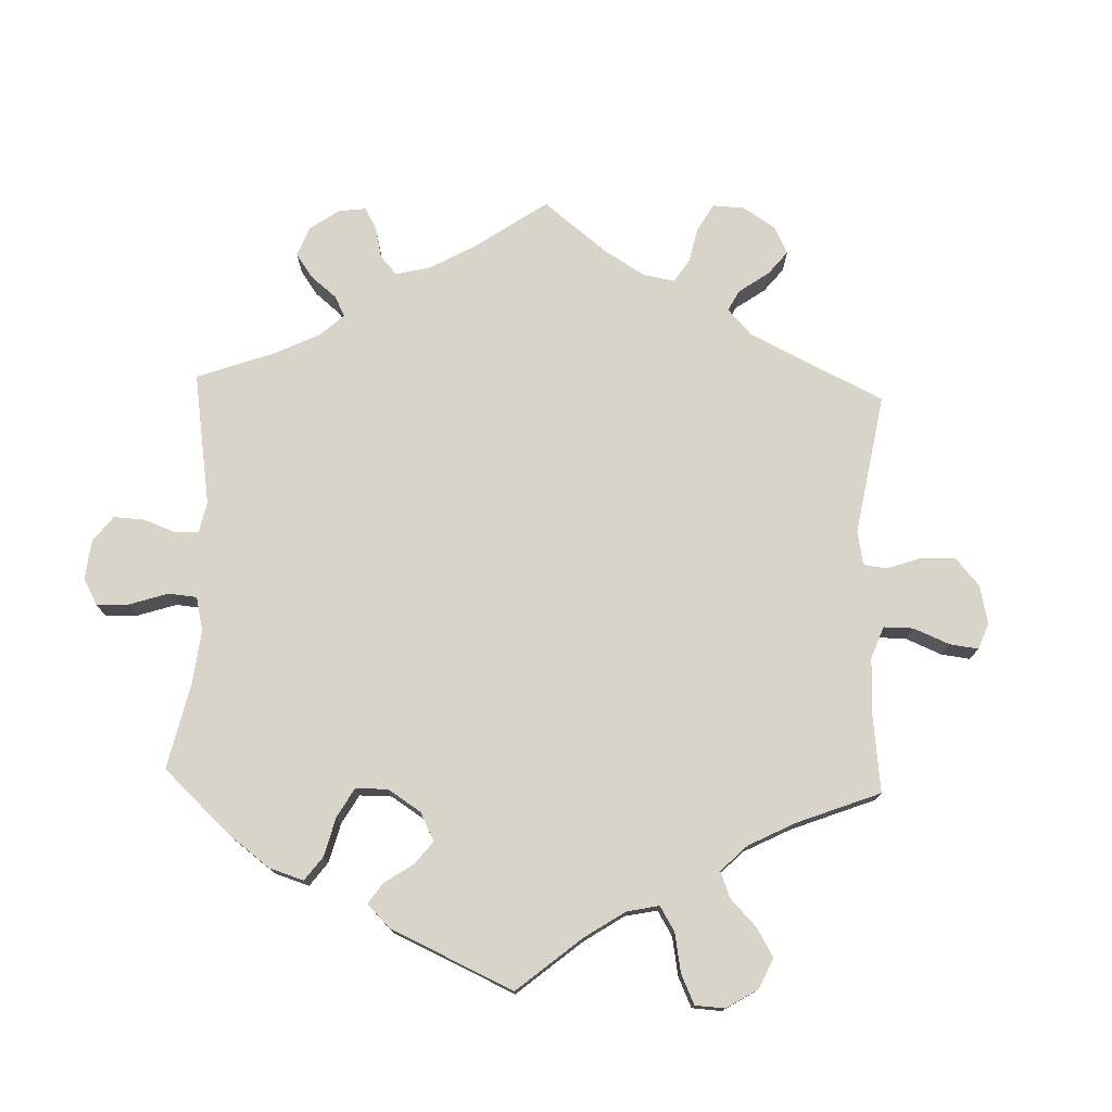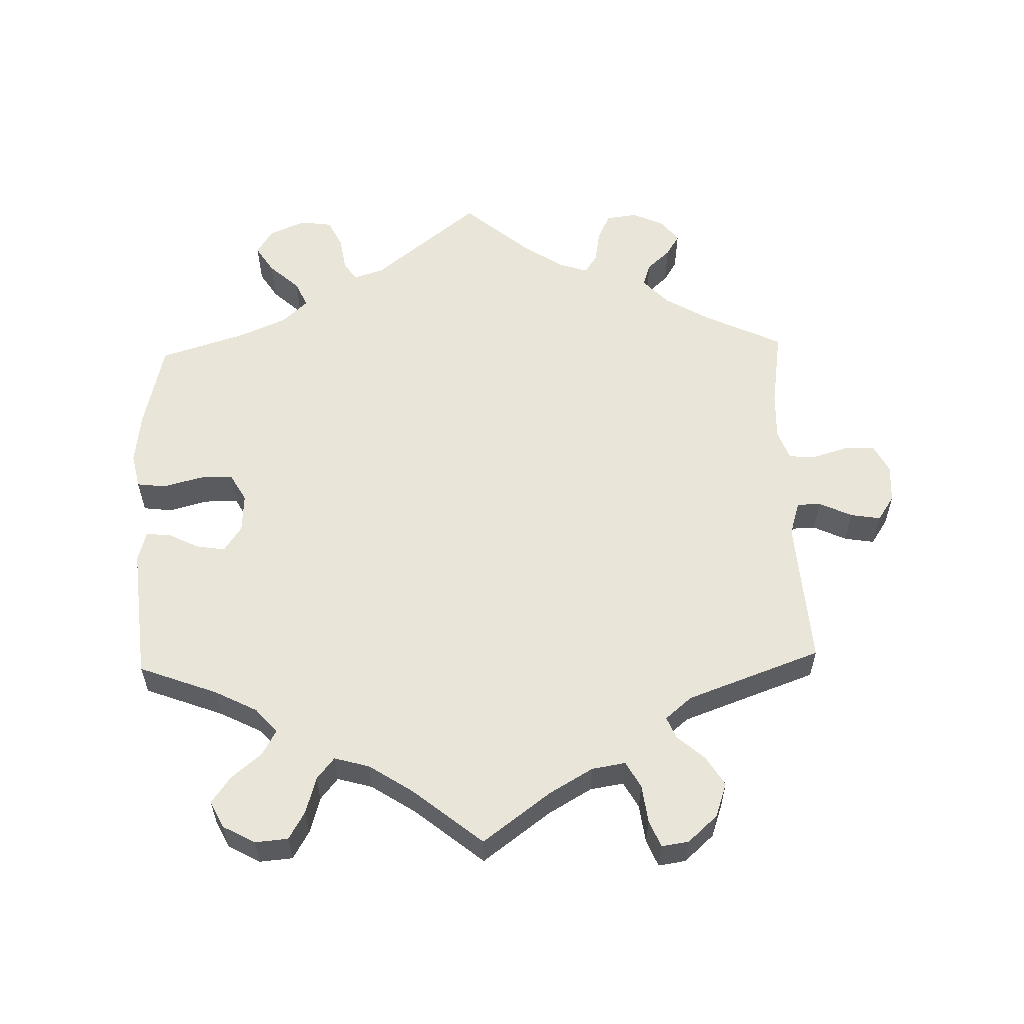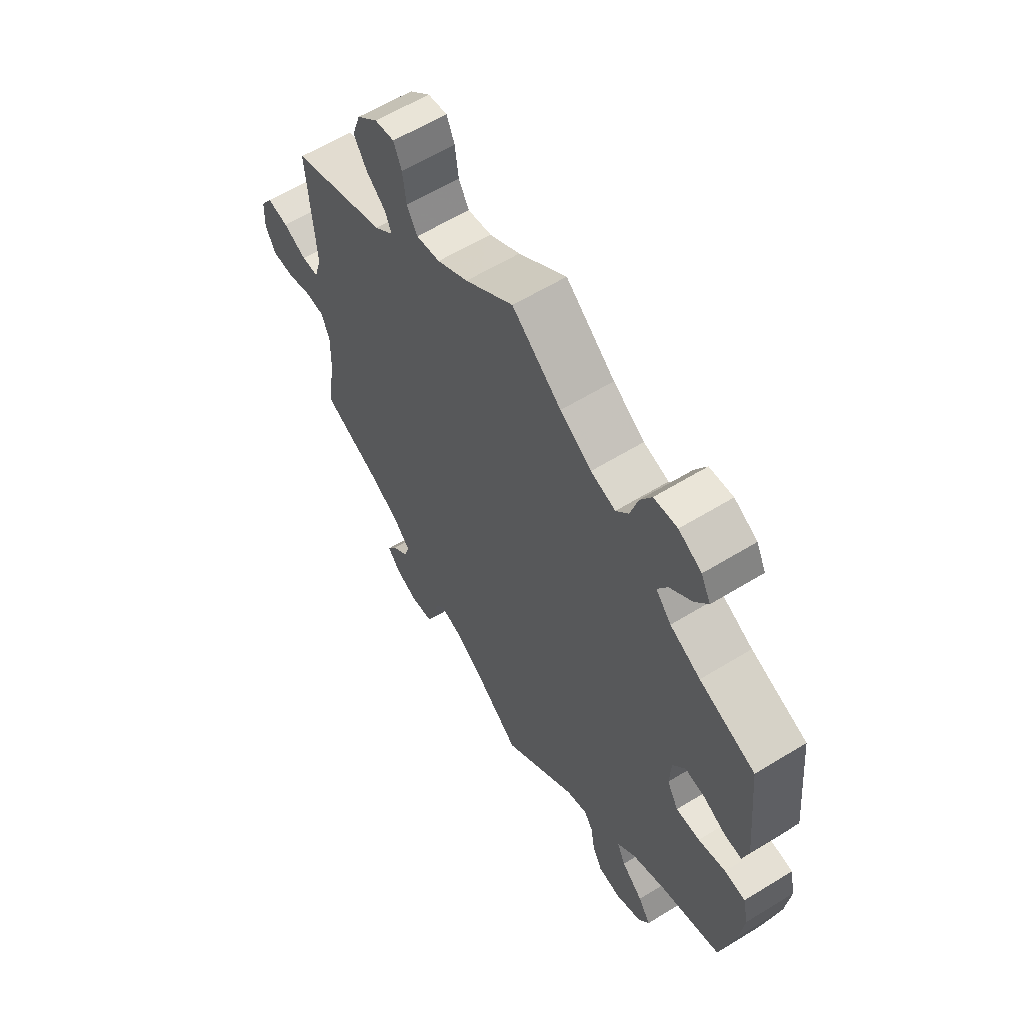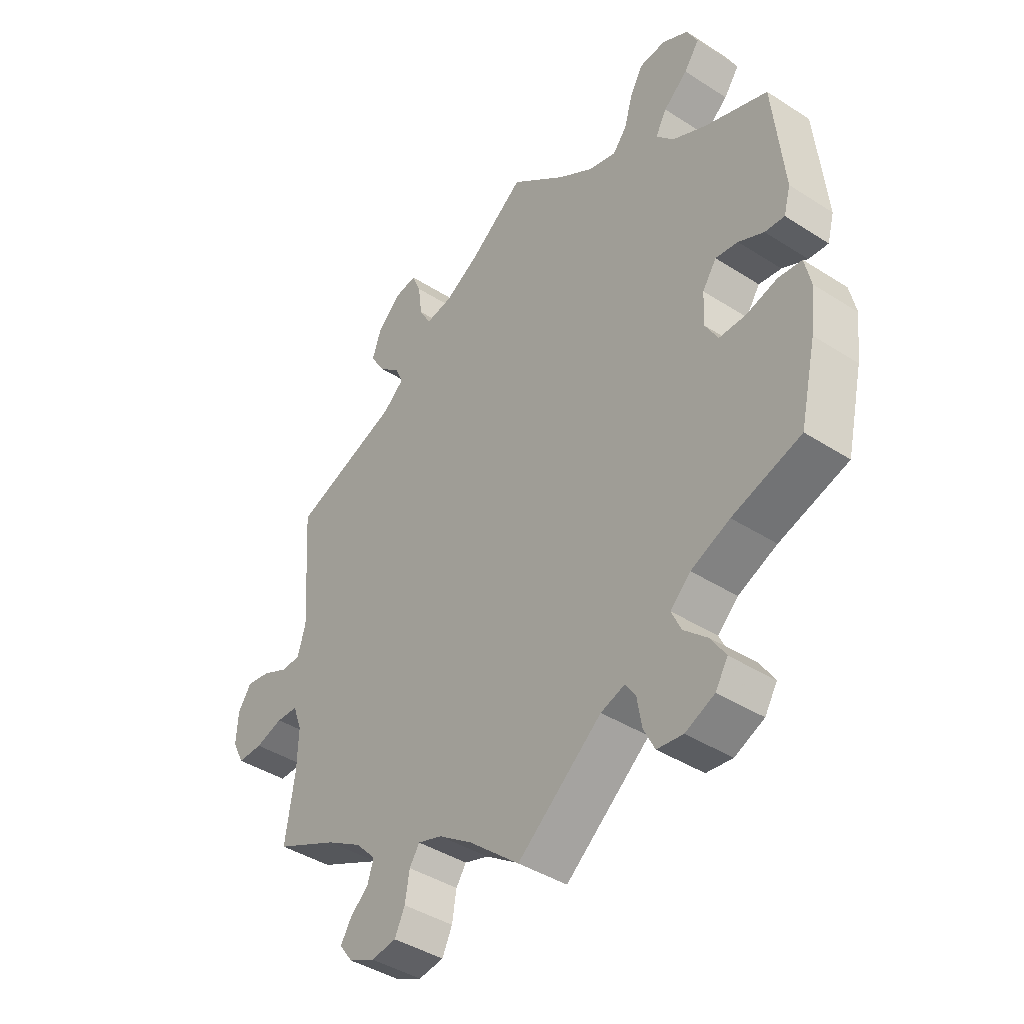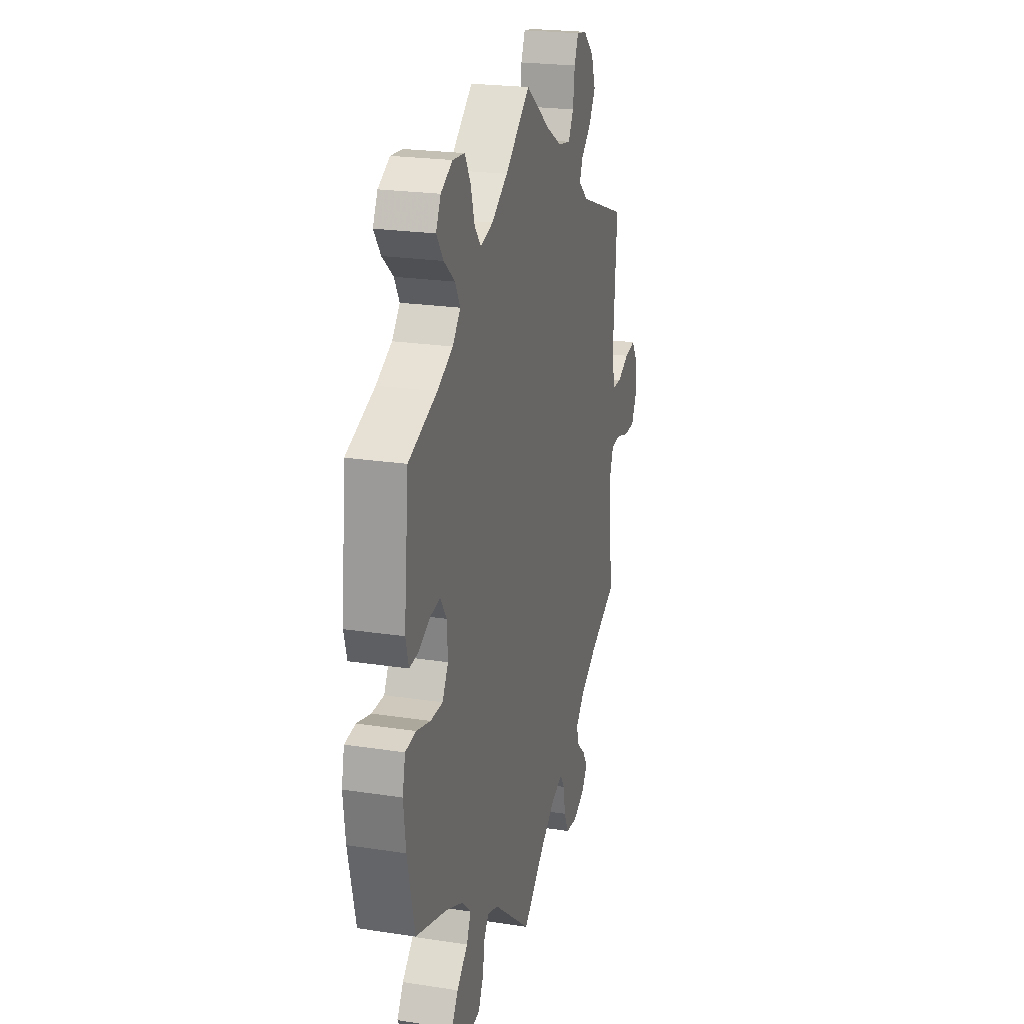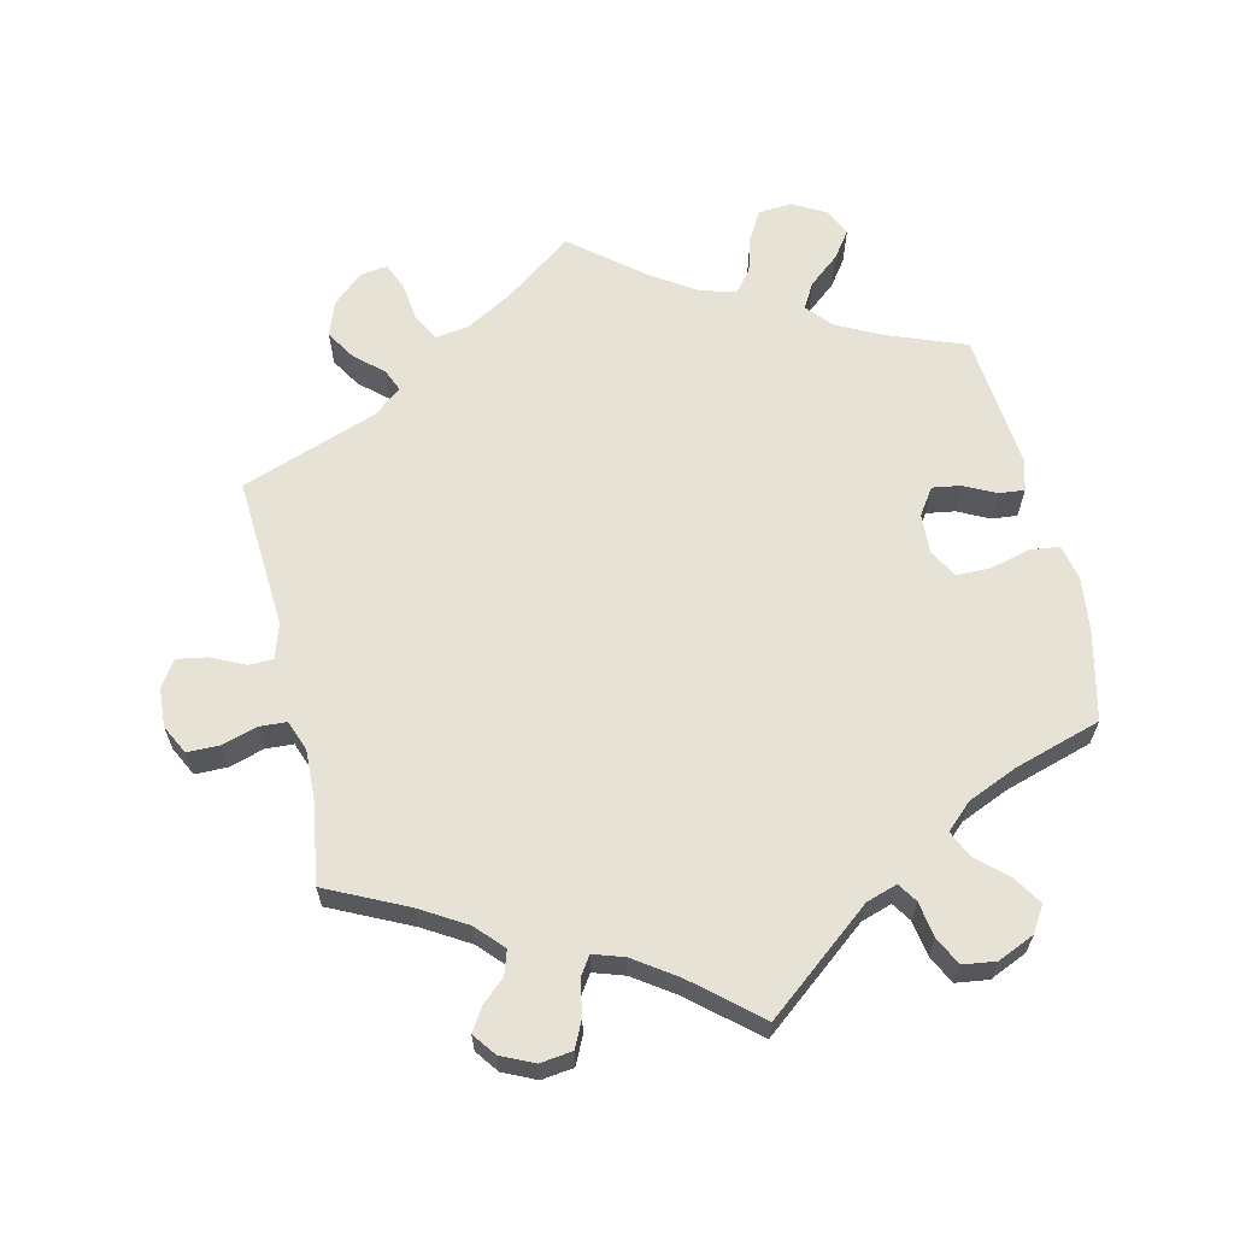
<metadata>
{"format":"obj","ext":"obj","renderer":"f3d","projection":"perspective","resolution":1024,"background":"white","views":[{"elev":75.6,"azim":-58.0,"up":"+Y"},{"elev":57.7,"azim":-1.6,"up":"+Y"},{"elev":60.4,"azim":-122.1,"up":"+Z"},{"elev":-41.6,"azim":-127.8,"up":"+Z"},{"elev":22.5,"azim":-75.1,"up":"+Z"},{"elev":63.4,"azim":167.2,"up":"+Y"}]}
</metadata>
<code>
v 0.486 0.07 0.077
v 0.501 0.07 0.028
v 0.535 0.07 0.027
v 0.582 0.07 0.049
v 0.625 0.07 0.056
v 0.649 0.07 0.02
v 0.652 0.07 -0.035
v 0.631 0.07 -0.076
v 0.586 0.07 -0.076
v 0.537 0.07 -0.061
v 0.498 0.07 -0.063
v 0.482 0.07 -0.106
v 0.484 0.07 -0.175
v 0.501 0.07 -0.289
v 0.389 0.07 -0.342
v 0.325 0.07 -0.38
v 0.289 0.07 -0.418
v 0.3 0.07 -0.452
v 0.333 0.07 -0.482
v 0.352 0.07 -0.513
v 0.328 0.07 -0.545
v 0.282 0.07 -0.566
v 0.237 0.07 -0.56
v 0.219 0.07 -0.522
v 0.211 0.07 -0.474
v 0.193 0.07 -0.447
v 0.15 0.07 -0.461
v 0.091 0.07 -0.501
v 0 0.07 -0.578
v -0.15 0.07 -0.457
v -0.193 0.07 -0.443
v -0.211 0.07 -0.47
v -0.219 0.07 -0.519
v -0.239 0.07 -0.559
v -0.285 0.07 -0.565
v -0.337 0.07 -0.542
v -0.359 0.07 -0.506
v -0.334 0.07 -0.467
v -0.291 0.07 -0.428
v -0.274 0.07 -0.391
v -0.31 0.07 -0.357
v -0.379 0.07 -0.327
v -0.501 0.07 -0.289
v -0.53 0.07 -0.164
v -0.539 0.07 -0.089
v -0.528 0.07 -0.039
v -0.486 0.07 -0.034
v -0.431 0.07 -0.049
v -0.383 0.07 -0.049
v -0.36 0.07 -0.009
v -0.363 0.07 0.047
v -0.388 0.07 0.084
v -0.428 0.07 0.078
v -0.473 0.07 0.056
v -0.508 0.07 0.053
v -0.52 0.07 0.097
v -0.501 0.07 0.288
v -0.389 0.07 0.33
v -0.328 0.07 0.361
v -0.297 0.07 0.396
v -0.317 0.07 0.432
v -0.36 0.07 0.468
v -0.387 0.07 0.506
v -0.368 0.07 0.544
v -0.322 0.07 0.569
v -0.275 0.07 0.565
v -0.252 0.07 0.525
v -0.237 0.07 0.473
v -0.212 0.07 0.442
v -0.162 0.07 0.456
v -0.099 0.07 0.497
v 0 0.07 0.577
v 0.097 0.07 0.505
v 0.159 0.07 0.469
v 0.207 0.07 0.461
v 0.228 0.07 0.498
v 0.235 0.07 0.553
v 0.251 0.07 0.591
v 0.29 0.07 0.585
v 0.332 0.07 0.547
v 0.349 0.07 0.498
v 0.323 0.07 0.456
v 0.284 0.07 0.422
v 0.271 0.07 0.391
v 0.309 0.07 0.359
v 0.501 0.07 0.289
v 0.486 0 0.077
v 0.501 0 0.028
v 0.535 0 0.027
v 0.582 0 0.049
v 0.625 0 0.056
v 0.649 0 0.02
v 0.652 0 -0.035
v 0.631 0 -0.076
v 0.586 0 -0.076
v 0.537 0 -0.061
v 0.498 0 -0.063
v 0.482 0 -0.106
v 0.484 0 -0.175
v 0.501 0 -0.289
v 0.389 0 -0.342
v 0.325 0 -0.38
v 0.289 0 -0.418
v 0.3 0 -0.452
v 0.333 0 -0.482
v 0.352 0 -0.513
v 0.328 0 -0.545
v 0.282 0 -0.566
v 0.237 0 -0.56
v 0.219 0 -0.522
v 0.211 0 -0.474
v 0.193 0 -0.447
v 0.15 0 -0.461
v 0.091 0 -0.501
v 0 0 -0.578
v -0.15 0 -0.457
v -0.193 0 -0.443
v -0.211 0 -0.47
v -0.219 0 -0.519
v -0.239 0 -0.559
v -0.285 0 -0.565
v -0.337 0 -0.542
v -0.359 0 -0.506
v -0.334 0 -0.467
v -0.291 0 -0.428
v -0.274 0 -0.391
v -0.31 0 -0.357
v -0.379 0 -0.327
v -0.501 0 -0.289
v -0.53 0 -0.164
v -0.539 0 -0.089
v -0.528 0 -0.039
v -0.486 0 -0.034
v -0.431 0 -0.049
v -0.383 0 -0.049
v -0.36 0 -0.009
v -0.363 0 0.047
v -0.388 0 0.084
v -0.428 0 0.078
v -0.473 0 0.056
v -0.508 0 0.053
v -0.52 0 0.097
v -0.501 0 0.288
v -0.389 0 0.33
v -0.328 0 0.361
v -0.297 0 0.396
v -0.317 0 0.432
v -0.36 0 0.468
v -0.387 0 0.506
v -0.368 0 0.544
v -0.322 0 0.569
v -0.275 0 0.565
v -0.252 0 0.525
v -0.237 0 0.473
v -0.212 0 0.442
v -0.162 0 0.456
v -0.099 0 0.497
v 0 0 0.577
v 0.097 0 0.505
v 0.159 0 0.469
v 0.207 0 0.461
v 0.228 0 0.498
v 0.235 0 0.553
v 0.251 0 0.591
v 0.29 0 0.585
v 0.332 0 0.547
v 0.349 0 0.498
v 0.323 0 0.456
v 0.284 0 0.422
v 0.271 0 0.391
v 0.309 0 0.359
v 0.501 0 0.289
f 85 86 1
f 84 85 1 2
f 80 81 82 83
f 80 83 84
f 79 80 84
f 76 77 78 79
f 75 76 79 84
f 74 75 84 2
f 71 72 73
f 70 71 73 74
f 69 70 74 2
f 65 66 67 68
f 65 68 69
f 64 65 69
f 61 62 63 64
f 60 61 64 69
f 59 60 69 2
f 55 56 57 58
f 53 54 55 58
f 52 53 58 59
f 51 52 59 2
f 45 46 47 48
f 45 48 49
f 42 43 44 45
f 41 42 45 49
f 40 41 49 50
f 36 37 38 39
f 36 39 40
f 35 36 40
f 32 33 34 35
f 31 32 35 40
f 30 31 40 50
f 28 29 30 50
f 22 23 24 25
f 22 25 26
f 21 22 26
f 18 19 20 21
f 17 18 21 26
f 16 17 26
f 15 16 26 27
f 13 14 15
f 12 13 15 27
f 7 8 9 10
f 7 10 11
f 6 7 11
f 3 4 5 6
f 3 6 11
f 2 3 11
f 27 28 50 51
f 12 27 51
f 2 11 12 51
f 87 172 171
f 88 87 171 170
f 169 168 167 166
f 170 169 166
f 170 166 165
f 165 164 163 162
f 170 165 162 161
f 88 170 161 160
f 159 158 157
f 160 159 157 156
f 88 160 156 155
f 154 153 152 151
f 155 154 151
f 155 151 150
f 150 149 148 147
f 155 150 147 146
f 88 155 146 145
f 144 143 142 141
f 144 141 140 139
f 145 144 139 138
f 88 145 138 137
f 134 133 132 131
f 135 134 131
f 131 130 129 128
f 135 131 128 127
f 136 135 127 126
f 125 124 123 122
f 126 125 122
f 126 122 121
f 121 120 119 118
f 126 121 118 117
f 136 126 117 116
f 136 116 115 114
f 111 110 109 108
f 112 111 108
f 112 108 107
f 107 106 105 104
f 112 107 104 103
f 112 103 102
f 113 112 102 101
f 101 100 99
f 113 101 99 98
f 96 95 94 93
f 97 96 93
f 97 93 92
f 92 91 90 89
f 97 92 89
f 97 89 88
f 137 136 114 113
f 137 113 98
f 137 98 97 88
f 1 87 88 2
f 2 88 89 3
f 3 89 90 4
f 4 90 91 5
f 5 91 92 6
f 6 92 93 7
f 7 93 94 8
f 8 94 95 9
f 9 95 96 10
f 10 96 97 11
f 11 97 98 12
f 12 98 99 13
f 13 99 100 14
f 14 100 101 15
f 15 101 102 16
f 16 102 103 17
f 17 103 104 18
f 18 104 105 19
f 19 105 106 20
f 20 106 107 21
f 21 107 108 22
f 22 108 109 23
f 23 109 110 24
f 24 110 111 25
f 25 111 112 26
f 26 112 113 27
f 27 113 114 28
f 28 114 115 29
f 29 115 116 30
f 30 116 117 31
f 31 117 118 32
f 32 118 119 33
f 33 119 120 34
f 34 120 121 35
f 35 121 122 36
f 36 122 123 37
f 37 123 124 38
f 38 124 125 39
f 39 125 126 40
f 40 126 127 41
f 41 127 128 42
f 42 128 129 43
f 43 129 130 44
f 44 130 131 45
f 45 131 132 46
f 46 132 133 47
f 47 133 134 48
f 48 134 135 49
f 49 135 136 50
f 50 136 137 51
f 51 137 138 52
f 52 138 139 53
f 53 139 140 54
f 54 140 141 55
f 55 141 142 56
f 56 142 143 57
f 57 143 144 58
f 58 144 145 59
f 59 145 146 60
f 60 146 147 61
f 61 147 148 62
f 62 148 149 63
f 63 149 150 64
f 64 150 151 65
f 65 151 152 66
f 66 152 153 67
f 67 153 154 68
f 68 154 155 69
f 69 155 156 70
f 70 156 157 71
f 71 157 158 72
f 72 158 159 73
f 73 159 160 74
f 74 160 161 75
f 75 161 162 76
f 76 162 163 77
f 77 163 164 78
f 78 164 165 79
f 79 165 166 80
f 80 166 167 81
f 81 167 168 82
f 82 168 169 83
f 83 169 170 84
f 84 170 171 85
f 85 171 172 86
f 86 172 87 1

</code>
